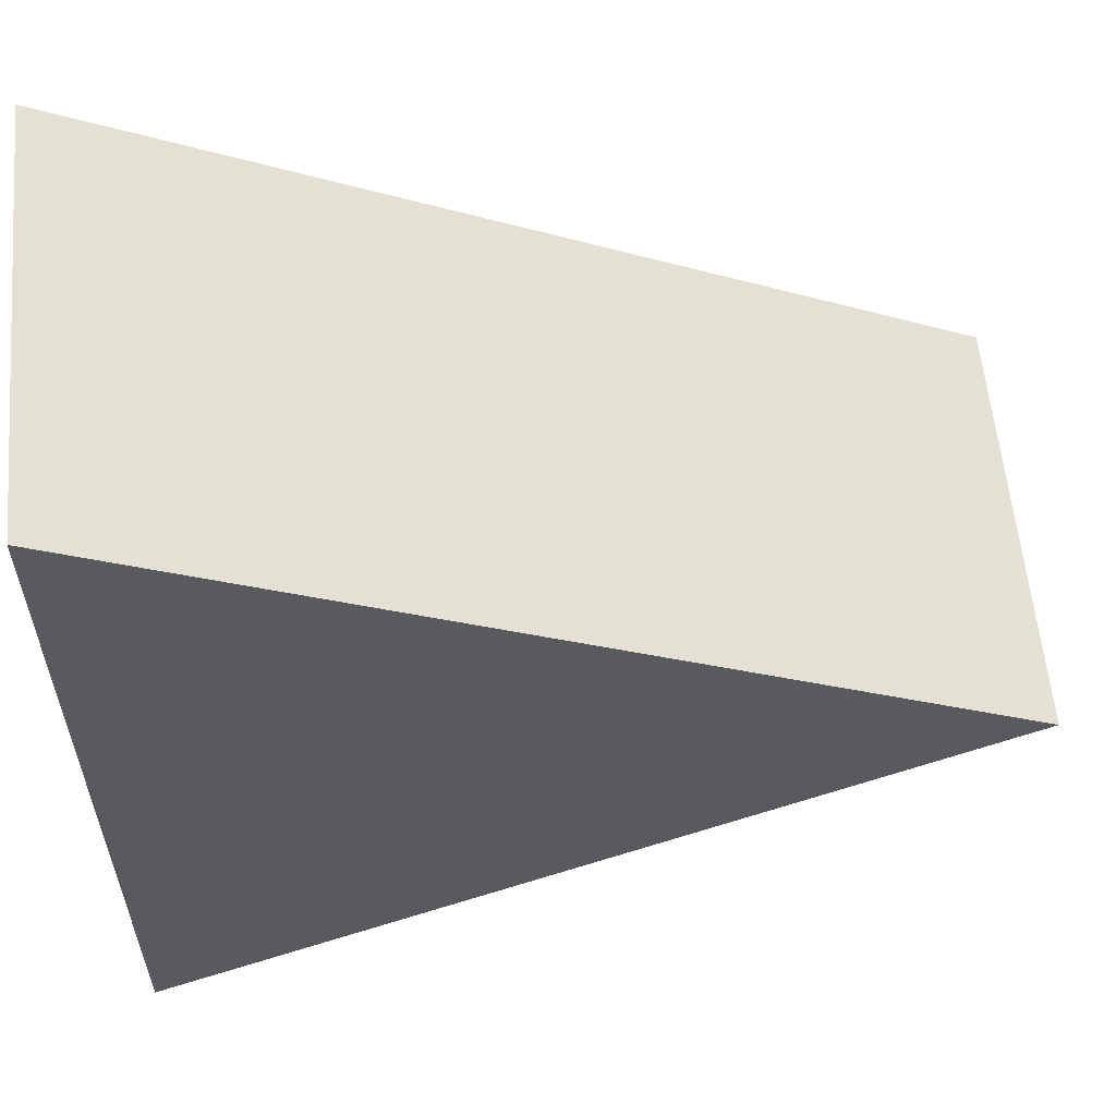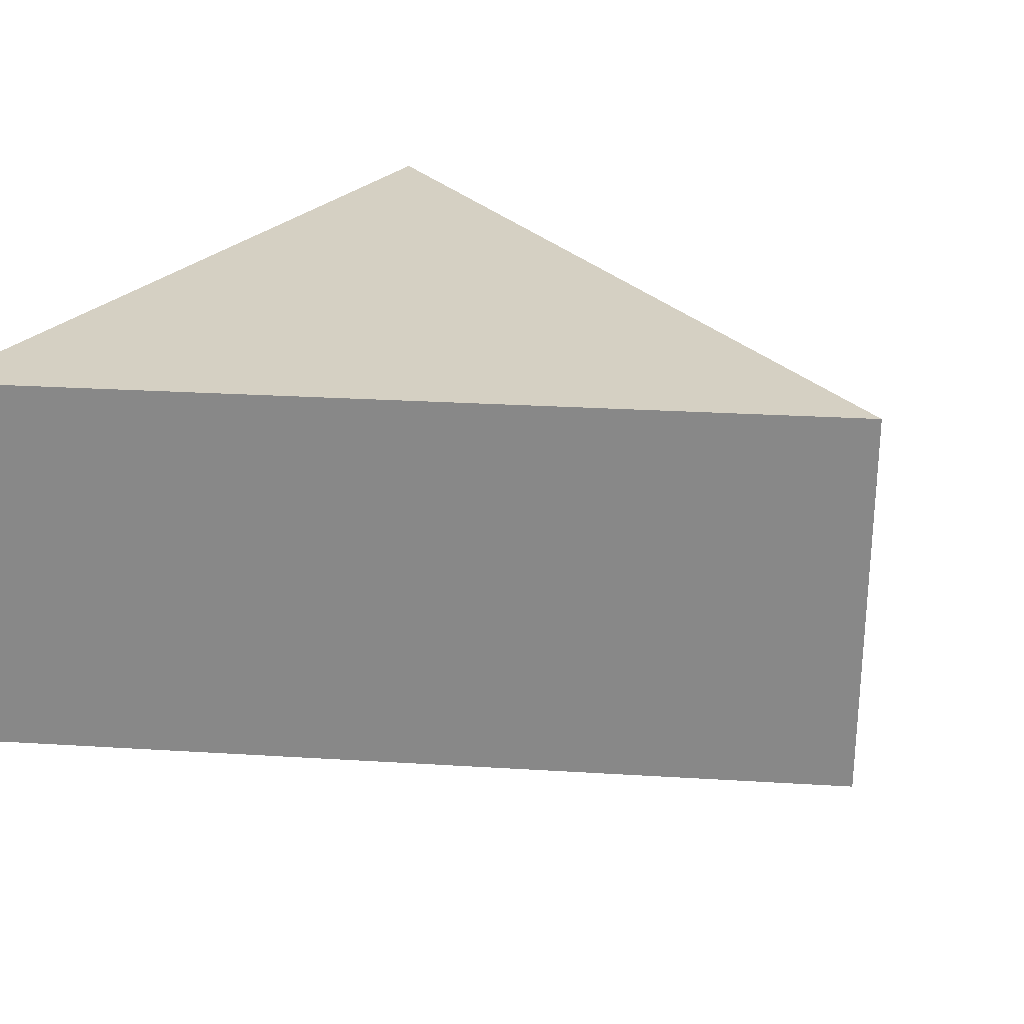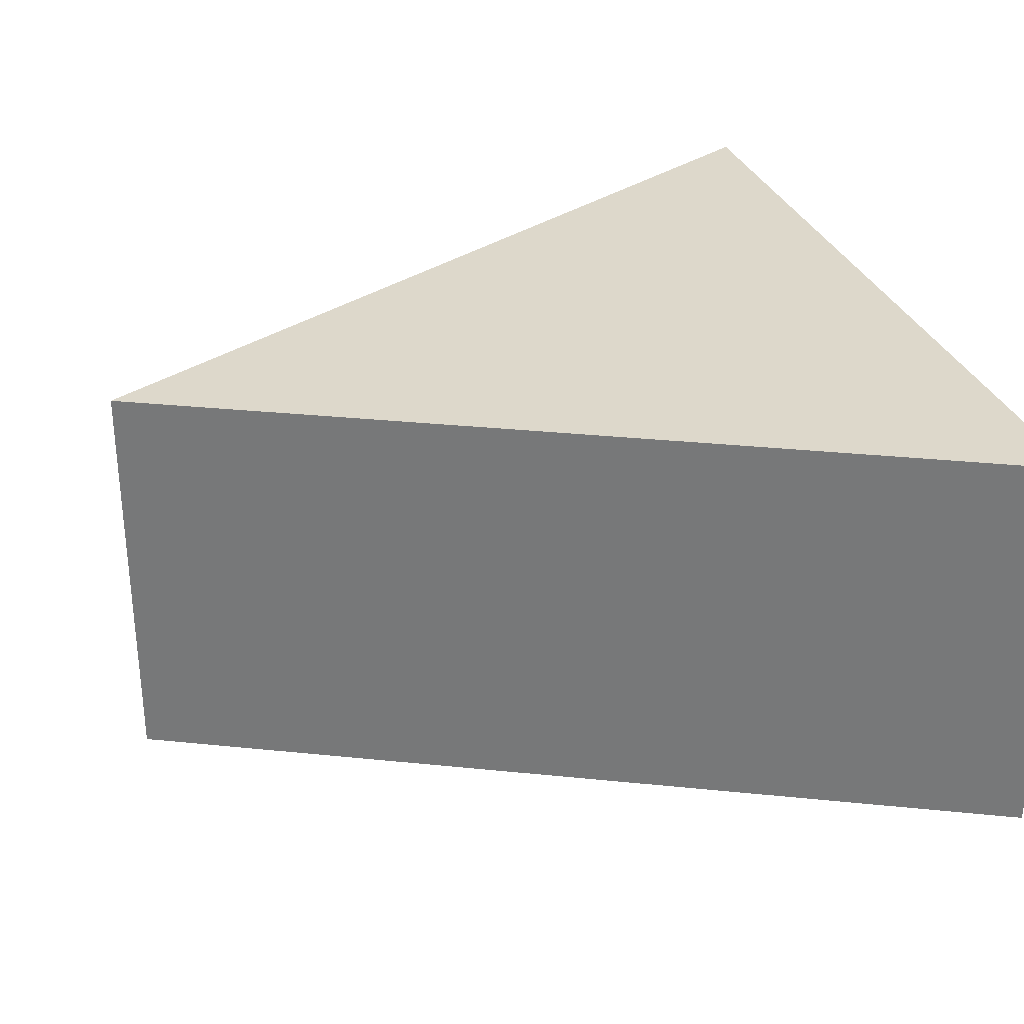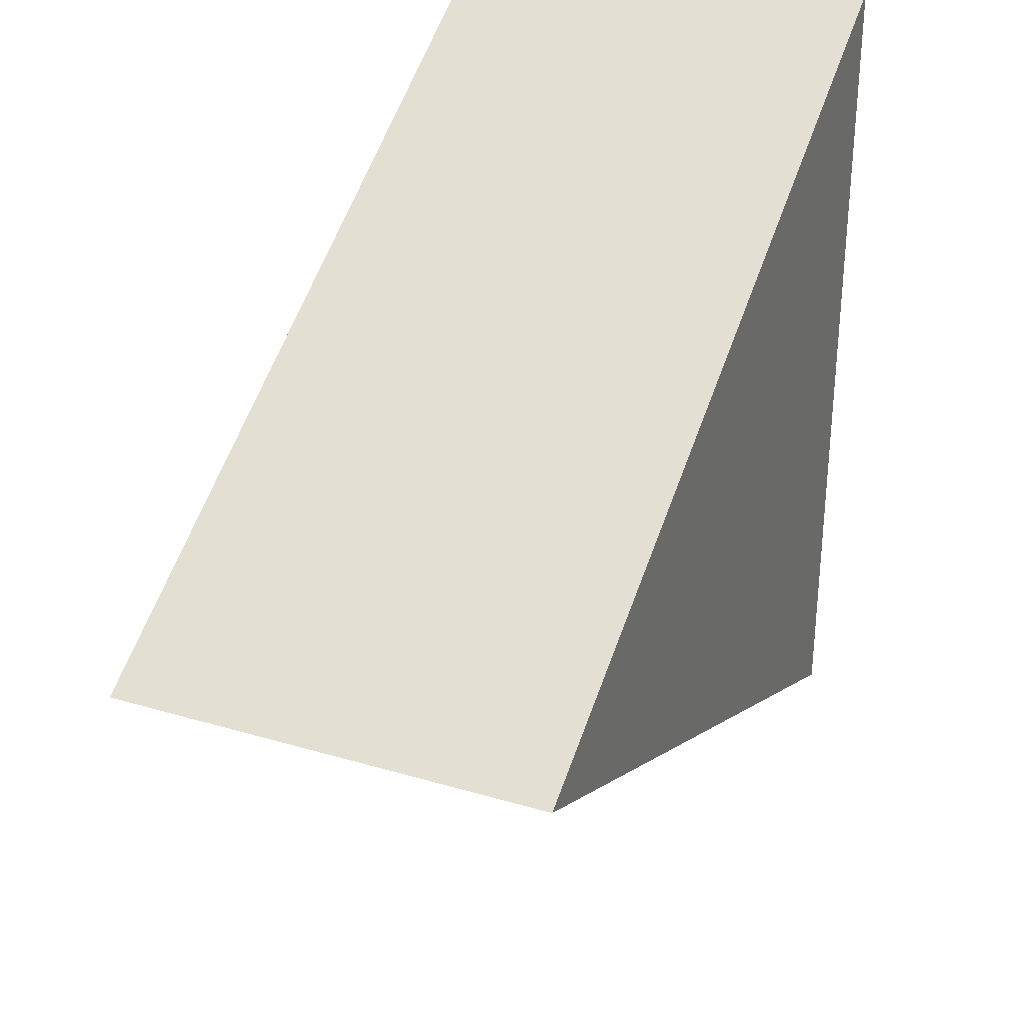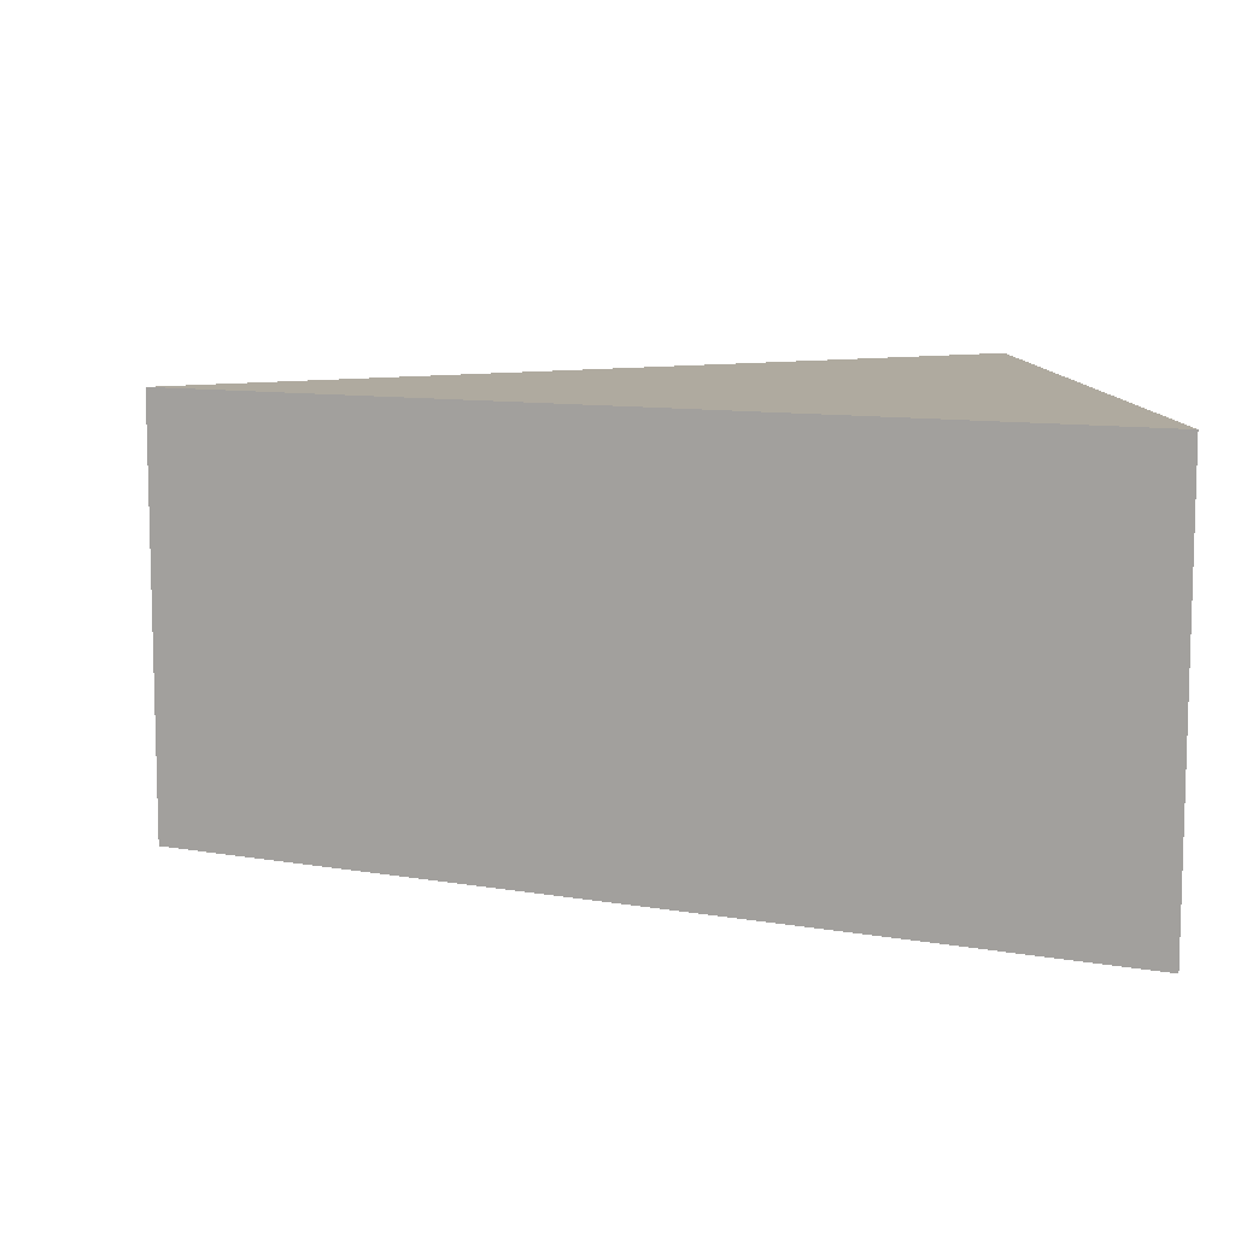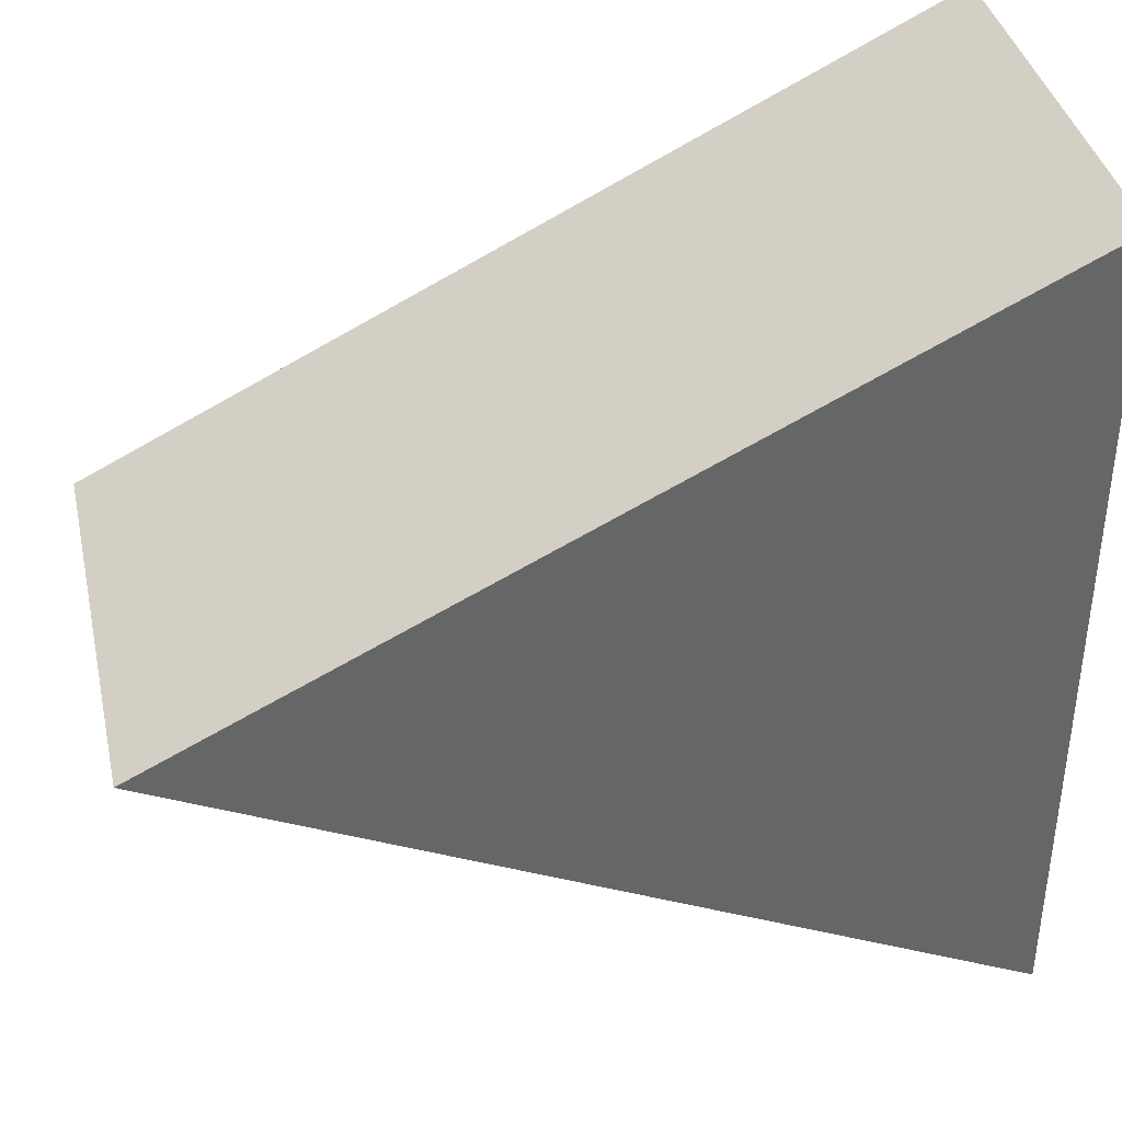
<metadata>
{"format":"obj","ext":"obj","renderer":"f3d","projection":"perspective","resolution":1024,"background":"white","views":[{"elev":58.4,"azim":174.8,"up":"+Z"},{"elev":26.3,"azim":-147.9,"up":"+Y"},{"elev":31.4,"azim":-18.3,"up":"+Y"},{"elev":32.1,"azim":-67.5,"up":"+Z"},{"elev":9.5,"azim":-1.7,"up":"+Y"},{"elev":38.8,"azim":-12.4,"up":"+Z"}]}
</metadata>
<code>
o Plane
v -1 0 0
v 1 0 1
v 1 0 -1
v -1 1 0
v 1 1 1
v 1 1 -1
f 1 3 2
f 4 5 6
f 3 1 4 6
f 2 3 6 5
f 1 2 5 4

</code>
